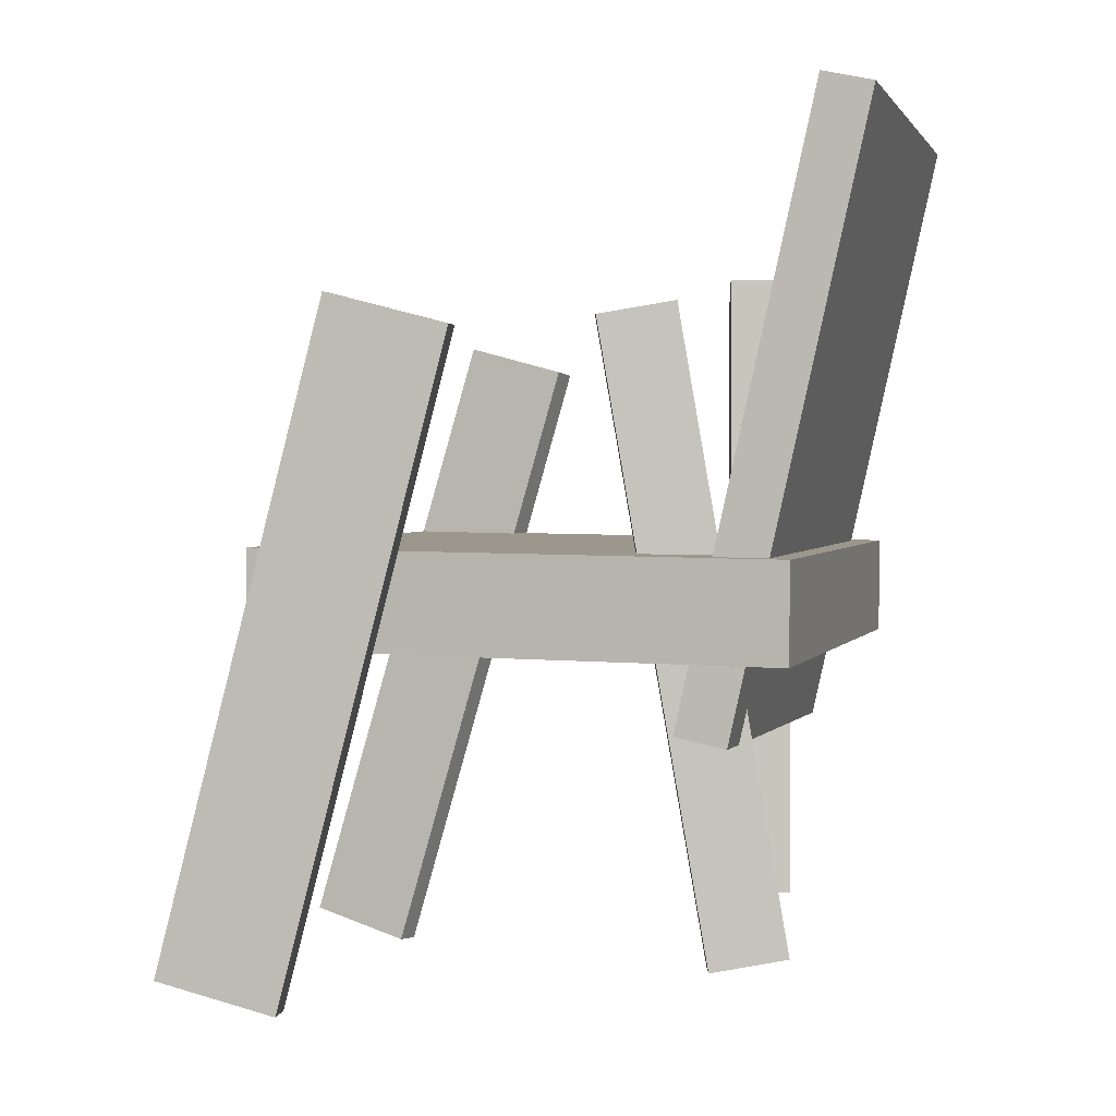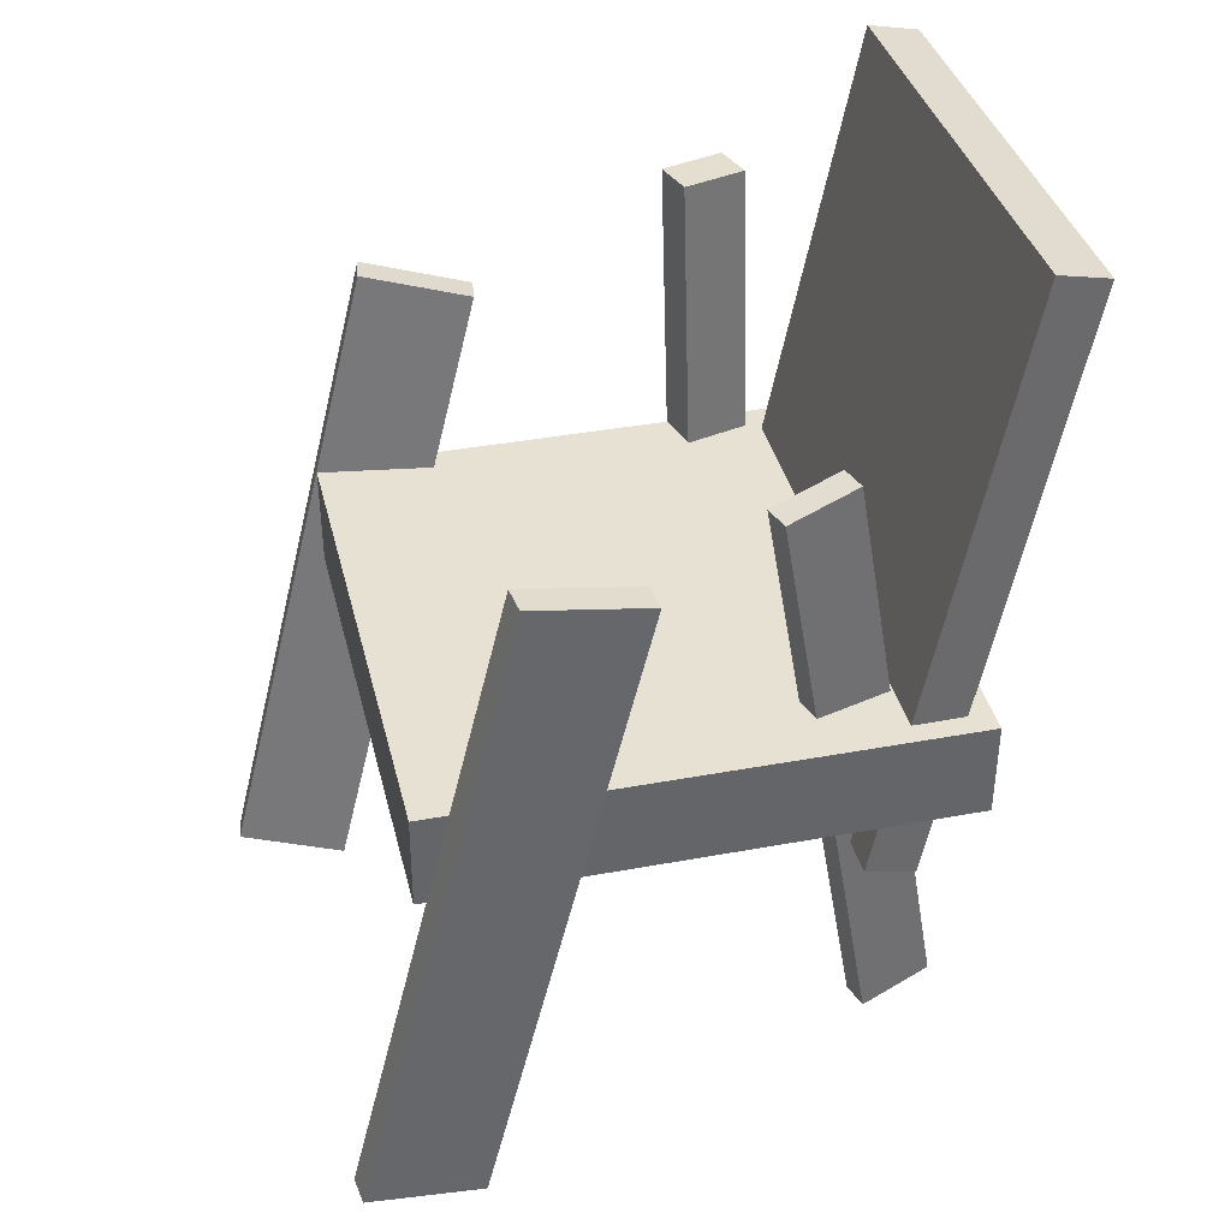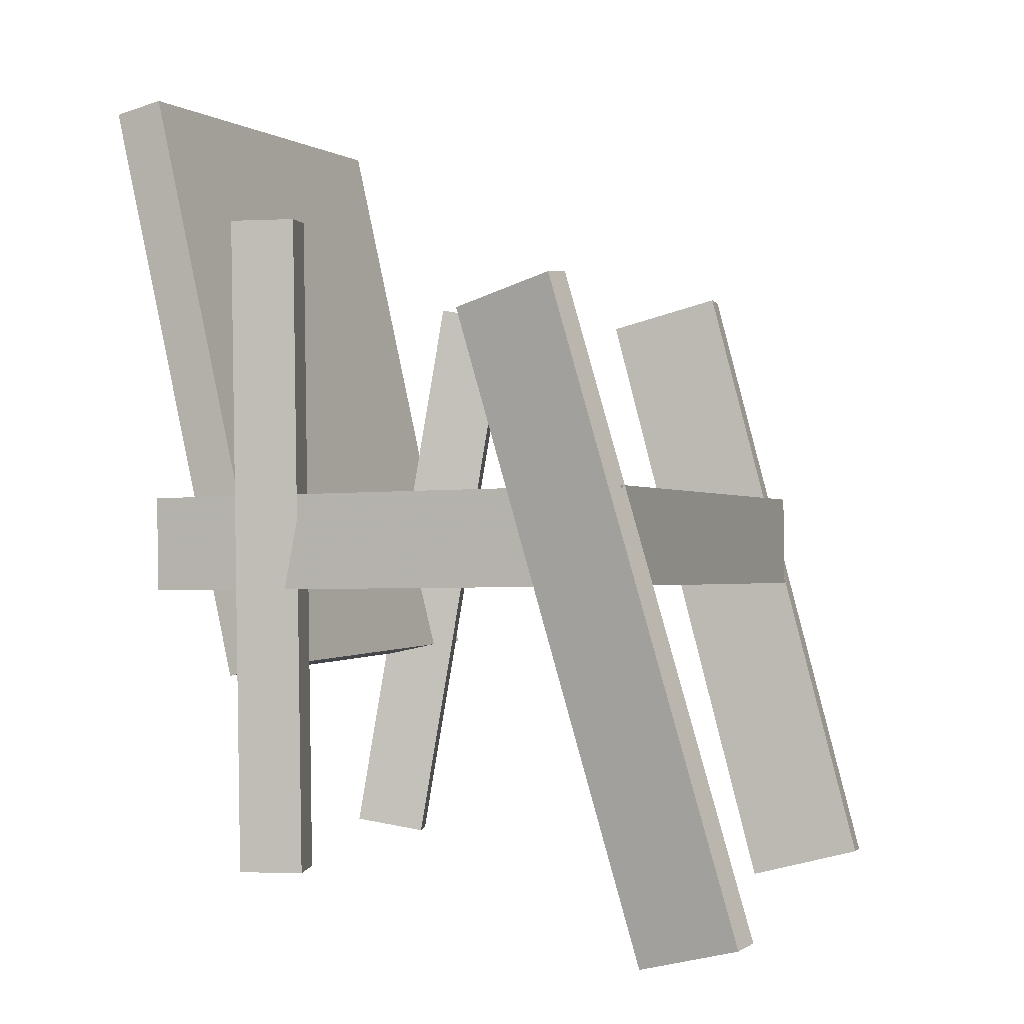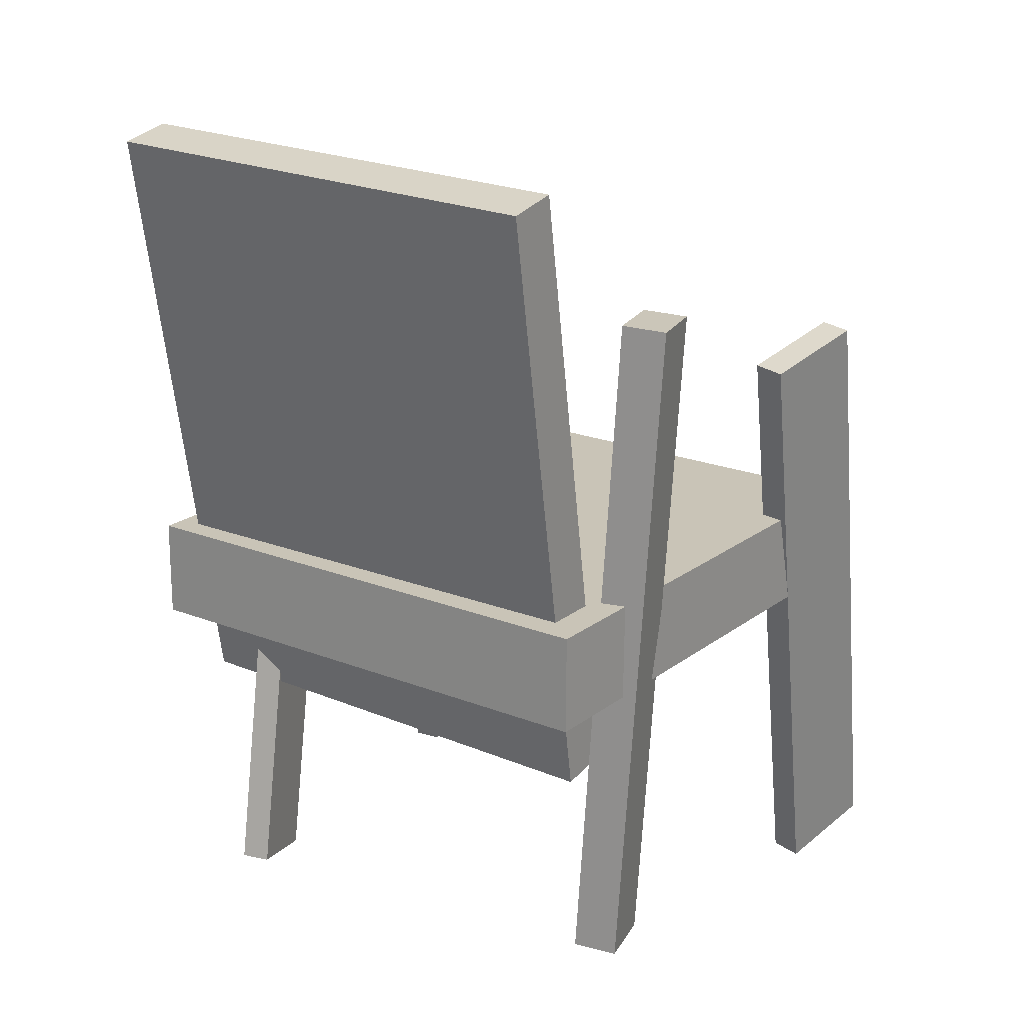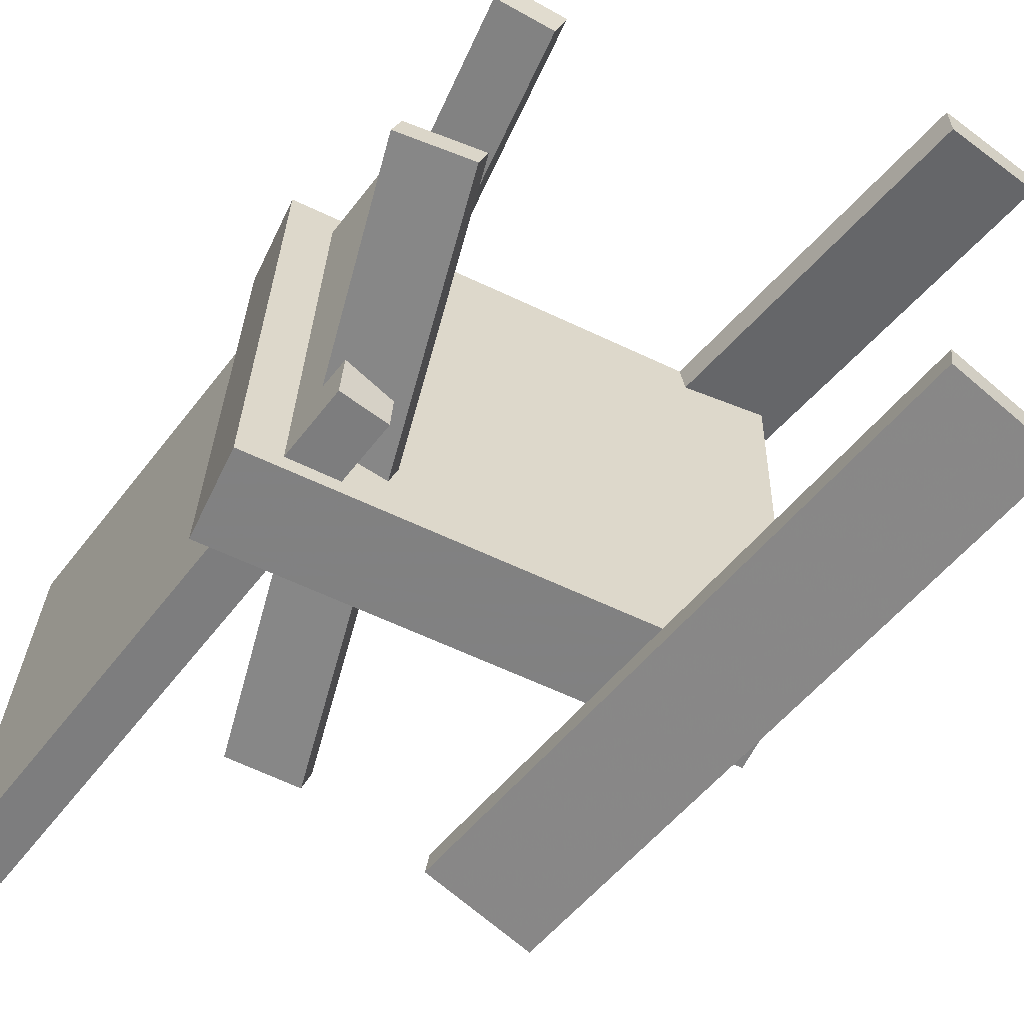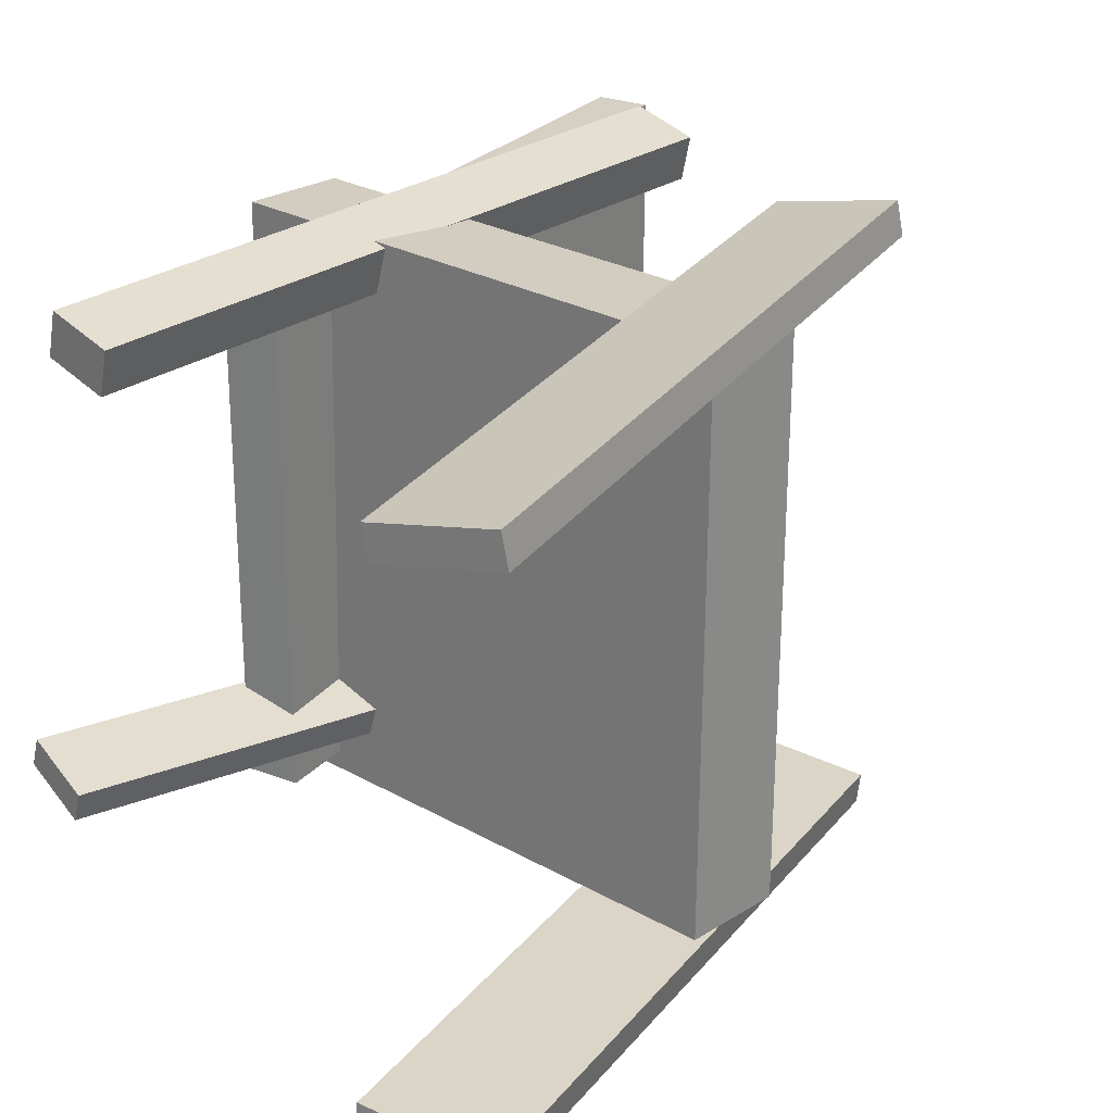
<metadata>
{"format":"obj","ext":"obj","renderer":"f3d","projection":"perspective","resolution":1024,"background":"white","views":[{"elev":3.0,"azim":-162.7,"up":"+Y"},{"elev":39.4,"azim":167.7,"up":"+Y"},{"elev":-2.0,"azim":25.2,"up":"+Y"},{"elev":19.3,"azim":-52.8,"up":"+Y"},{"elev":-60.5,"azim":-25.1,"up":"+Z"},{"elev":23.2,"azim":43.6,"up":"+Z"}]}
</metadata>
<code>
v 0.2063 -0.0549 -0.2048
v 0.2144 -0.05872 0.1915
v -0.1931 -0.05799 -0.1967
v -0.1851 -0.06181 0.1996
v 0.2058 0.0191 -0.2041
v 0.2138 0.01528 0.1922
v -0.1937 0.01601 -0.196
v -0.1857 0.01219 0.2003
f 1.0 7.0 5.0
f 1.0 3.0 7.0
f 1.0 4.0 3.0
f 1.0 2.0 4.0
f 3.0 8.0 7.0
f 3.0 4.0 8.0
f 5.0 7.0 8.0
f 5.0 8.0 6.0
f 1.0 5.0 6.0
f 1.0 6.0 2.0
f 2.0 6.0 8.0
f 2.0 8.0 4.0
v 0.2211 -0.3377 0.1464
v 0.2181 -0.3404 0.1699
v 0.09018 0.1533 0.1863
v 0.08717 0.1506 0.2098
v 0.3026 -0.317 0.1592
v 0.2996 -0.3197 0.1828
v 0.1717 0.174 0.1991
v 0.1687 0.1713 0.2227
f 9.0 15.0 13.0
f 9.0 11.0 15.0
f 9.0 12.0 11.0
f 9.0 10.0 12.0
f 11.0 16.0 15.0
f 11.0 12.0 16.0
f 13.0 15.0 16.0
f 13.0 16.0 14.0
f 9.0 13.0 14.0
f 9.0 14.0 10.0
f 10.0 14.0 16.0
f 10.0 16.0 12.0
v -0.1475 -0.1171 -0.1856
v -0.1357 -0.1303 0.1693
v -0.2446 0.3415 -0.1653
v -0.2328 0.3283 0.1896
v -0.109 -0.1089 -0.1866
v -0.09722 -0.1221 0.1684
v -0.2061 0.3497 -0.1663
v -0.1943 0.3365 0.1887
f 17.0 23.0 21.0
f 17.0 19.0 23.0
f 17.0 20.0 19.0
f 17.0 18.0 20.0
f 19.0 24.0 23.0
f 19.0 20.0 24.0
f 21.0 23.0 24.0
f 21.0 24.0 22.0
f 17.0 21.0 22.0
f 17.0 22.0 18.0
f 18.0 22.0 24.0
f 18.0 24.0 20.0
v -0.06196 -0.2831 0.1812
v -0.1098 -0.2832 0.1948
v -0.07107 -0.2811 0.1493
v -0.1189 -0.2812 0.163
v -0.05387 0.2266 0.2113
v -0.1017 0.2266 0.2249
v -0.06298 0.2287 0.1794
v -0.1108 0.2286 0.1931
f 25.0 31.0 29.0
f 25.0 27.0 31.0
f 25.0 28.0 27.0
f 25.0 26.0 28.0
f 27.0 32.0 31.0
f 27.0 28.0 32.0
f 29.0 31.0 32.0
f 29.0 32.0 30.0
f 25.0 29.0 30.0
f 25.0 30.0 26.0
f 26.0 30.0 32.0
f 26.0 32.0 28.0
v -0.1822 -0.2713 -0.1373
v -0.1758 -0.272 -0.117
v -0.1013 0.1959 -0.1477
v -0.09489 0.1953 -0.1274
v -0.1274 -0.2812 -0.1549
v -0.121 -0.2819 -0.1345
v -0.0465 0.1861 -0.1653
v -0.04009 0.1854 -0.1449
f 33.0 39.0 37.0
f 33.0 35.0 39.0
f 33.0 36.0 35.0
f 33.0 34.0 36.0
f 35.0 40.0 39.0
f 35.0 36.0 40.0
f 37.0 39.0 40.0
f 37.0 40.0 38.0
f 33.0 37.0 38.0
f 33.0 38.0 34.0
f 34.0 38.0 40.0
f 34.0 40.0 36.0
v 0.04823 0.1783 -0.196
v 0.1376 0.2015 -0.2086
v 0.04511 0.1783 -0.2179
v 0.1345 0.2016 -0.2305
v 0.1738 -0.3153 -0.2151
v 0.2631 -0.2921 -0.2277
v 0.1707 -0.3153 -0.237
v 0.26 -0.292 -0.2496
f 41.0 47.0 45.0
f 41.0 43.0 47.0
f 41.0 44.0 43.0
f 41.0 42.0 44.0
f 43.0 48.0 47.0
f 43.0 44.0 48.0
f 45.0 47.0 48.0
f 45.0 48.0 46.0
f 41.0 45.0 46.0
f 41.0 46.0 42.0
f 42.0 46.0 48.0
f 42.0 48.0 44.0

</code>
